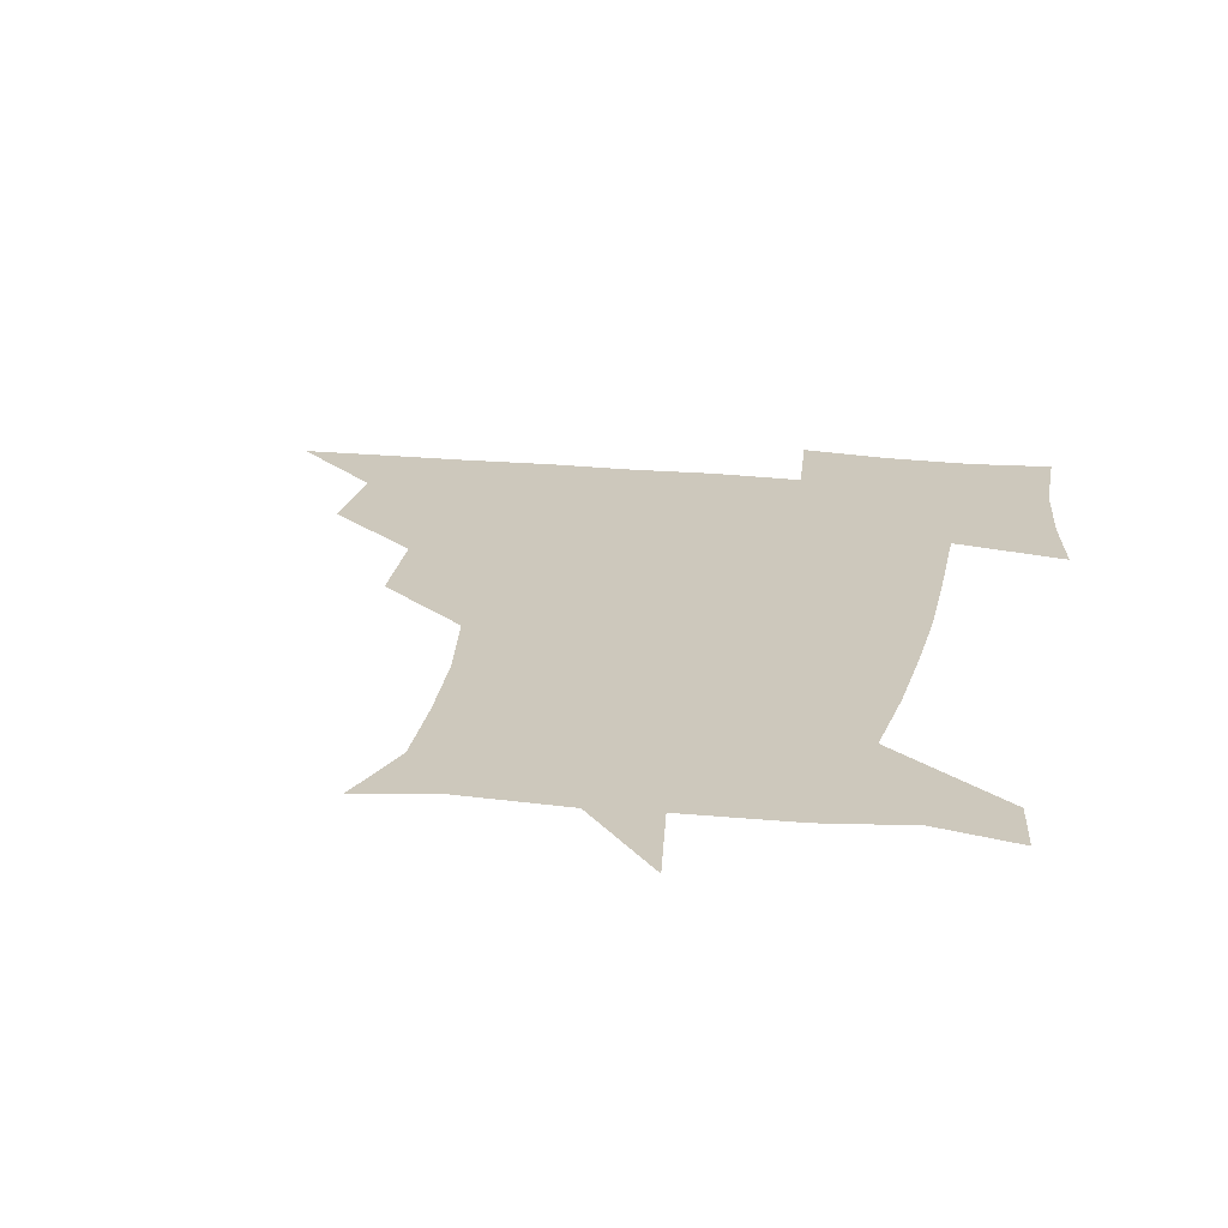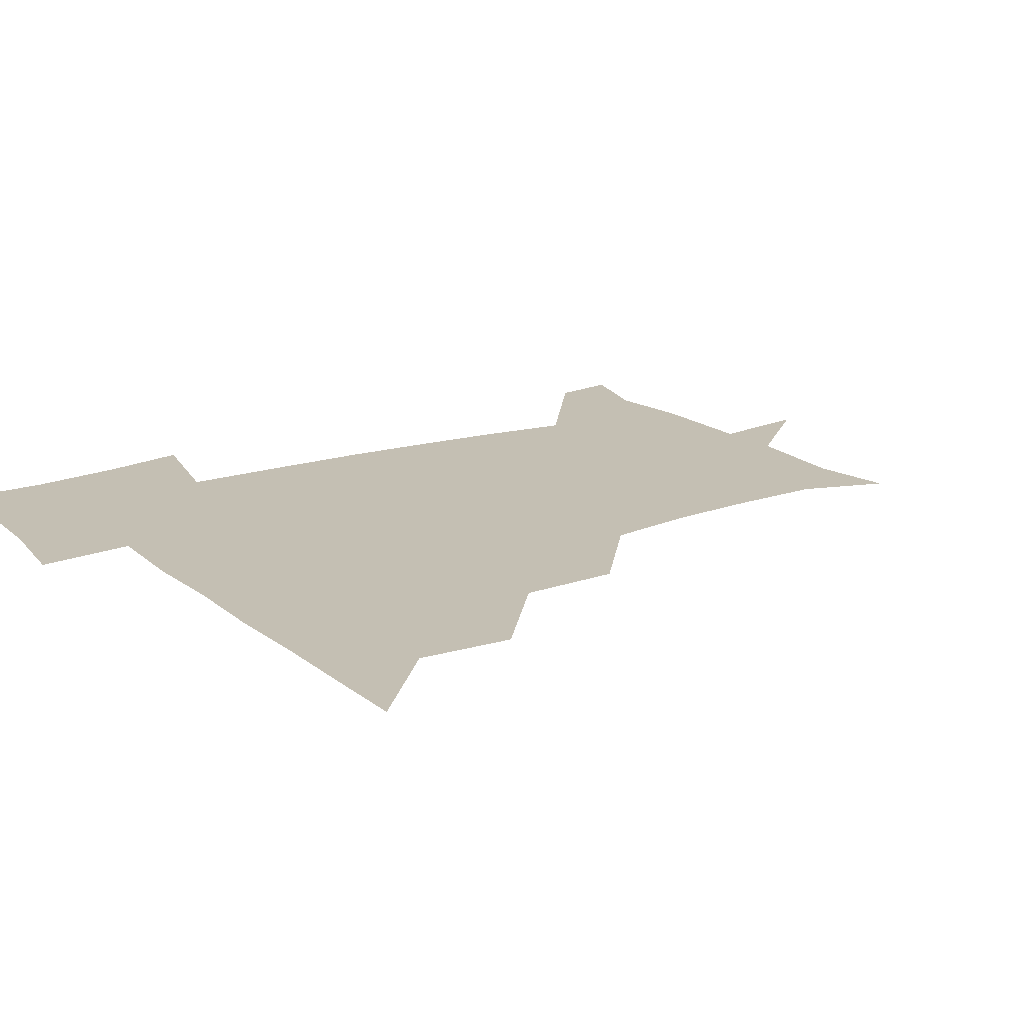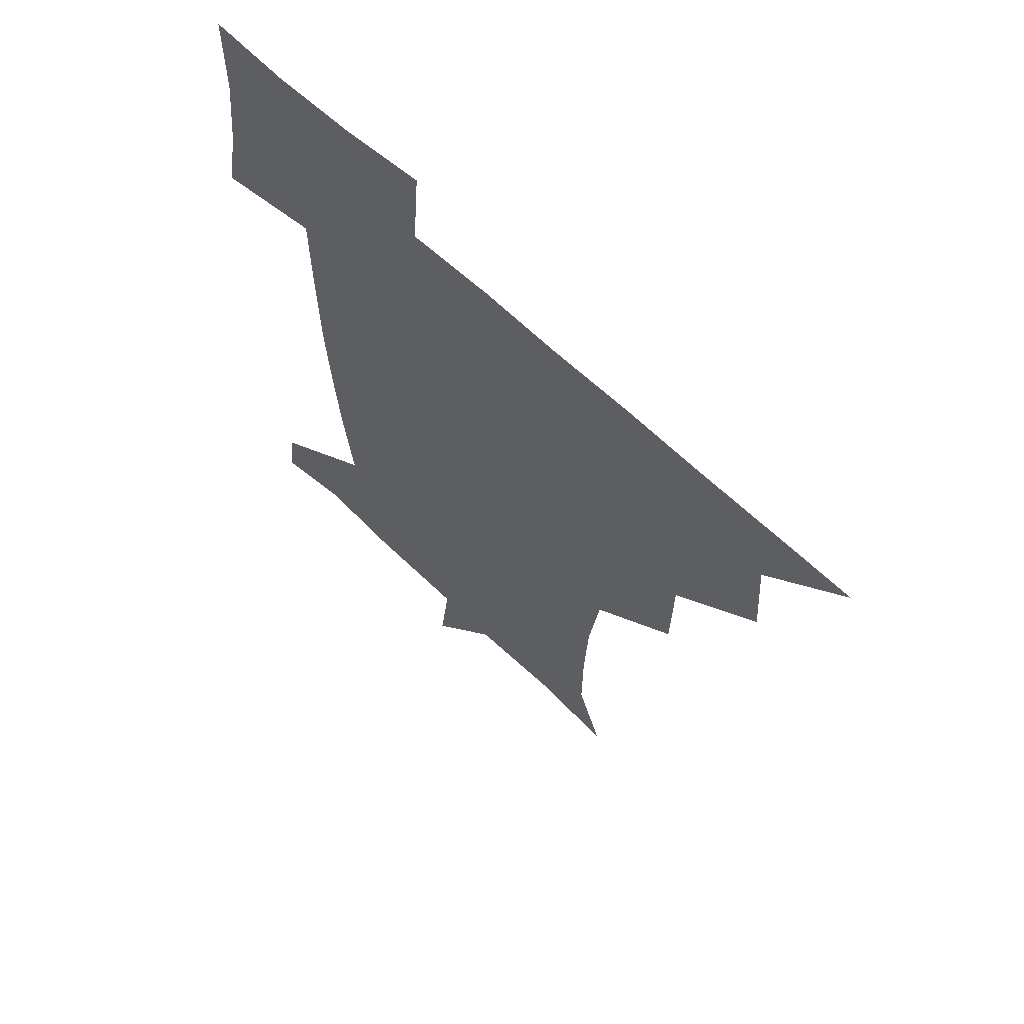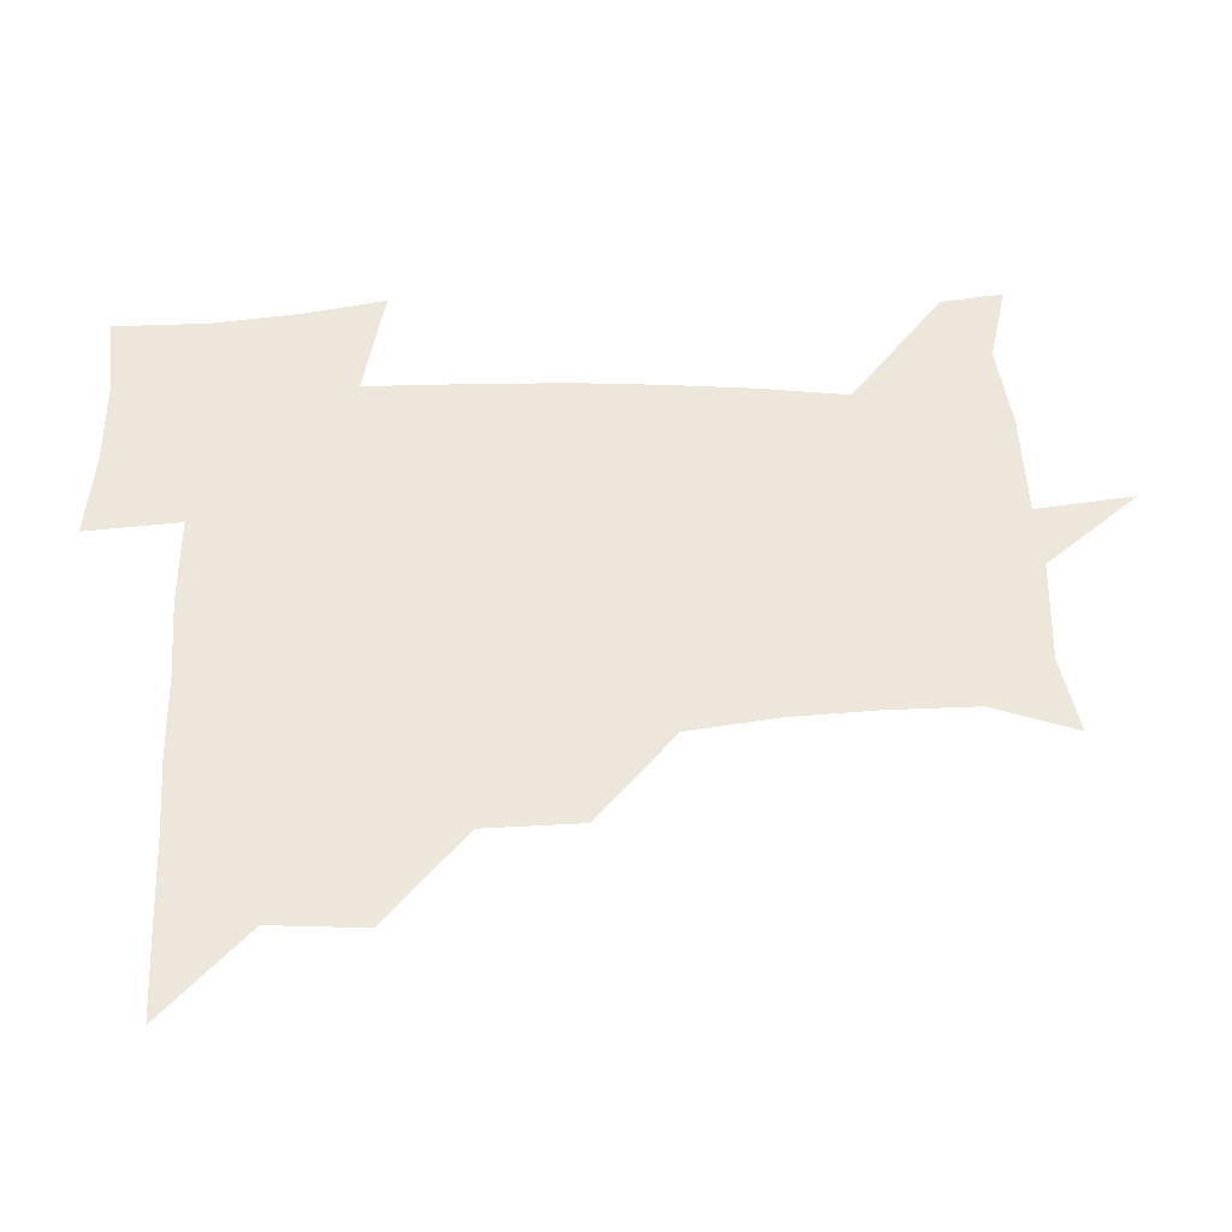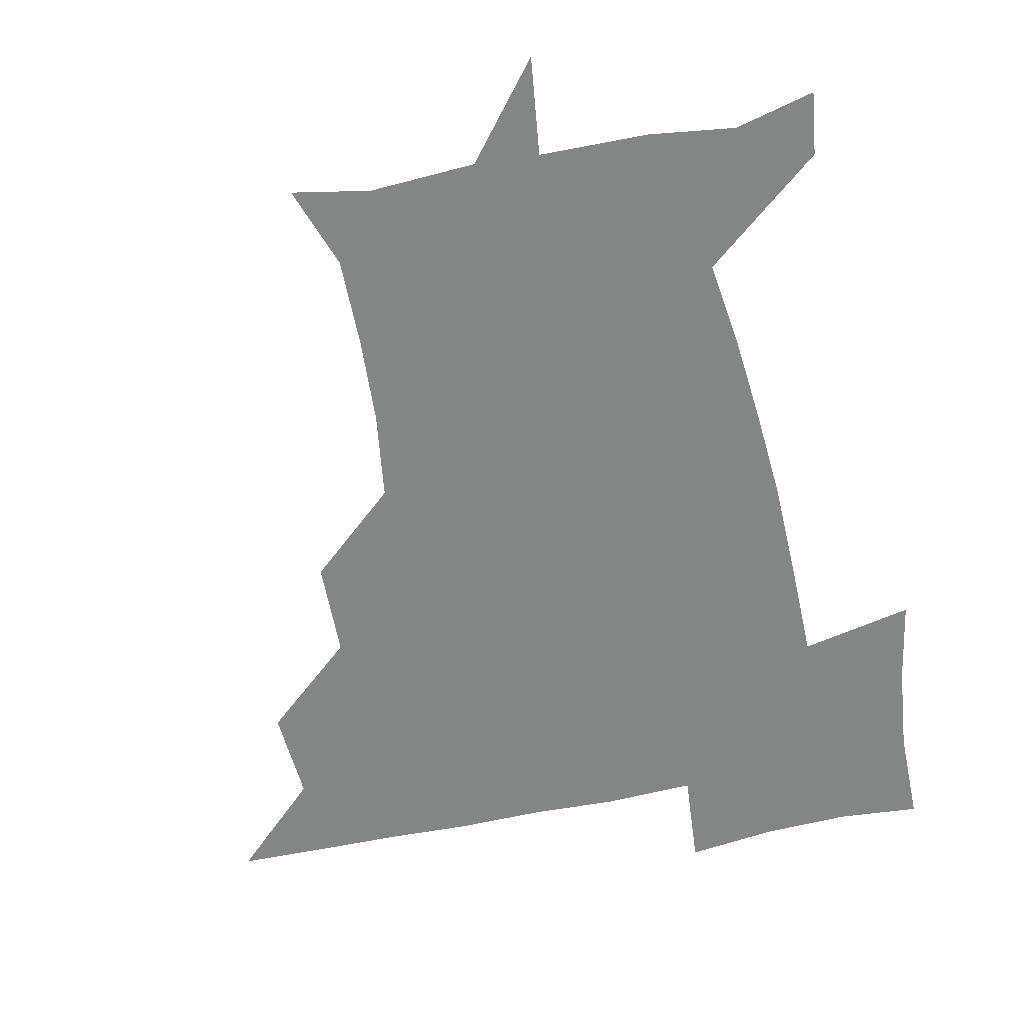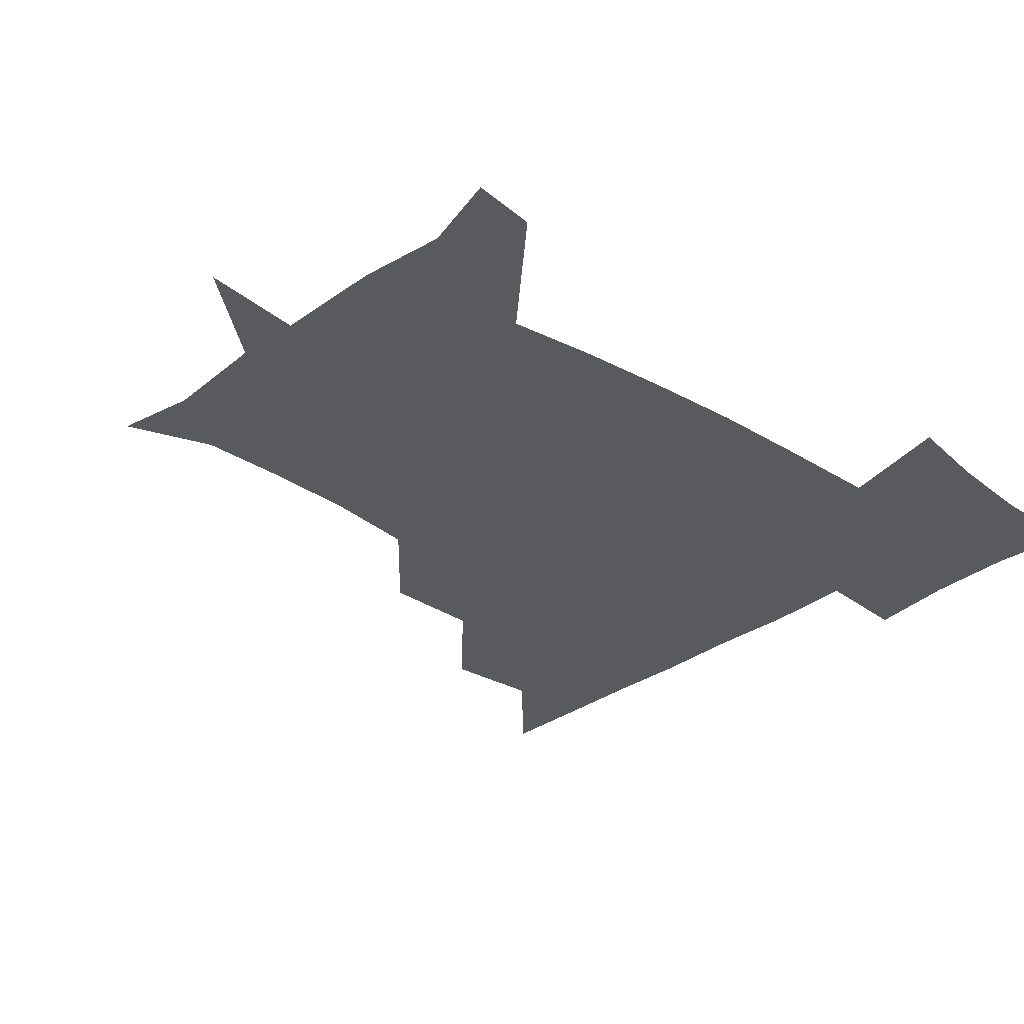
<metadata>
{"format":"obj","ext":"obj","renderer":"f3d","projection":"perspective","resolution":1024,"background":"white","views":[{"elev":22.1,"azim":10.1,"up":"+Z"},{"elev":17.9,"azim":-123.6,"up":"+Z"},{"elev":63.4,"azim":-135.9,"up":"+Y"},{"elev":52.4,"azim":-92.2,"up":"+Z"},{"elev":-61.6,"azim":11.9,"up":"+Z"},{"elev":-30.7,"azim":47.0,"up":"+Z"}]}
</metadata>
<code>
v 451.1 450.7 0
v 480 387.8 0
v 482.2 420.5 0
v 481.3 450.9 0
v 513.3 325 0
v 512.6 359 0
v 512.5 391.6 0
v 512.4 421.3 0
v 511.6 450.8 0
v 540.5 175.9 0
v 550.7 204.7 0
v 550.5 235.7 0
v 549 266.3 0
v 544.9 297.1 0
v 543.4 332.4 0
v 542.7 362.9 0
v 542.5 392.5 0
v 542 421.4 0
v 541 451.6 0
v 567.6 180.9 0
v 575.5 212.3 0
v 575.1 243.6 0
v 575.2 273.6 0
v 572.8 303.3 0
v 572.4 333.9 0
v 571.9 363.1 0
v 572.3 393.1 0
v 571.5 421.6 0
v 571.2 450.9 0
v 604.8 178.8 0
v 603.2 213.9 0
v 602 242.1 0
v 601.5 275.9 0
v 601.3 303.5 0
v 601.1 334.9 0
v 601.4 363.7 0
v 601.6 393.2 0
v 601.9 421.5 0
v 600.6 451.8 0
v 631.6 145.7 0
v 627.4 180.2 0
v 629.6 214.9 0
v 629.9 244.9 0
v 629.2 276 0
v 629.6 306.5 0
v 630 334.7 0
v 630.3 365.6 0
v 630.7 393.5 0
v 631.2 422.1 0
v 632.4 450.4 0
v 629.8 483.7 0
v 665.3 180.7 0
v 657 214.6 0
v 655 243.3 0
v 657.2 272.8 0
v 658.3 302.5 0
v 659.1 332.1 0
v 658.8 364.1 0
v 659.2 394.9 0
v 659.5 422.7 0
v 660.3 450.7 0
v 660.8 479.6 0
v 695.1 184.6 0
v 685 211.9 0
v 678.6 233.4 0
v 682.7 264.3 0
v 685.5 295.3 0
v 687.6 325.8 0
v 688.4 358.7 0
v 688.7 395.8 0
v 686.1 423 0
v 687.1 449.9 0
v 690.8 478.4 0
v 722.7 177.5 0
v 719.9 199.5 0
v 727.8 387.2 0
v 722.7 416 0
v 719.4 447.4 0
v 719.3 480.5 0
f 3 4 1
f 6 7 2
f 2 7 3
f 7 8 3
f 3 8 4
f 8 9 4
f 14 15 5
f 5 15 6
f 15 16 6
f 6 16 7
f 16 17 7
f 7 17 8
f 17 18 8
f 8 18 9
f 18 19 9
f 10 20 11
f 20 21 11
f 11 21 12
f 21 22 12
f 12 22 13
f 22 23 13
f 13 23 14
f 23 24 14
f 14 24 15
f 24 25 15
f 15 25 16
f 25 26 16
f 16 26 17
f 26 27 17
f 17 27 18
f 27 28 18
f 18 28 19
f 28 29 19
f 20 30 21
f 30 31 21
f 21 31 22
f 31 32 22
f 22 32 23
f 32 33 23
f 23 33 24
f 33 34 24
f 24 34 25
f 34 35 25
f 25 35 26
f 35 36 26
f 26 36 27
f 36 37 27
f 27 37 28
f 37 38 28
f 28 38 29
f 38 39 29
f 40 41 30
f 30 41 31
f 41 42 31
f 31 42 32
f 42 43 32
f 32 43 33
f 43 44 33
f 33 44 34
f 44 45 34
f 34 45 35
f 45 46 35
f 35 46 36
f 46 47 36
f 36 47 37
f 47 48 37
f 37 48 38
f 48 49 38
f 38 49 39
f 49 50 39
f 41 52 42
f 52 53 42
f 42 53 43
f 53 54 43
f 43 54 44
f 54 55 44
f 44 55 45
f 55 56 45
f 45 56 46
f 56 57 46
f 46 57 47
f 57 58 47
f 47 58 48
f 58 59 48
f 48 59 49
f 59 60 49
f 49 60 50
f 60 61 50
f 50 61 51
f 61 62 51
f 52 63 53
f 63 64 53
f 53 64 54
f 64 65 54
f 54 65 55
f 65 66 55
f 55 66 56
f 66 67 56
f 56 67 57
f 67 68 57
f 57 68 58
f 68 69 58
f 58 69 59
f 69 70 59
f 59 70 60
f 70 71 60
f 60 71 61
f 71 72 61
f 61 72 62
f 72 73 62
f 63 74 64
f 74 75 64
f 64 75 65
f 70 76 71
f 76 77 71
f 71 77 72
f 77 78 72
f 72 78 73
f 78 79 73

</code>
